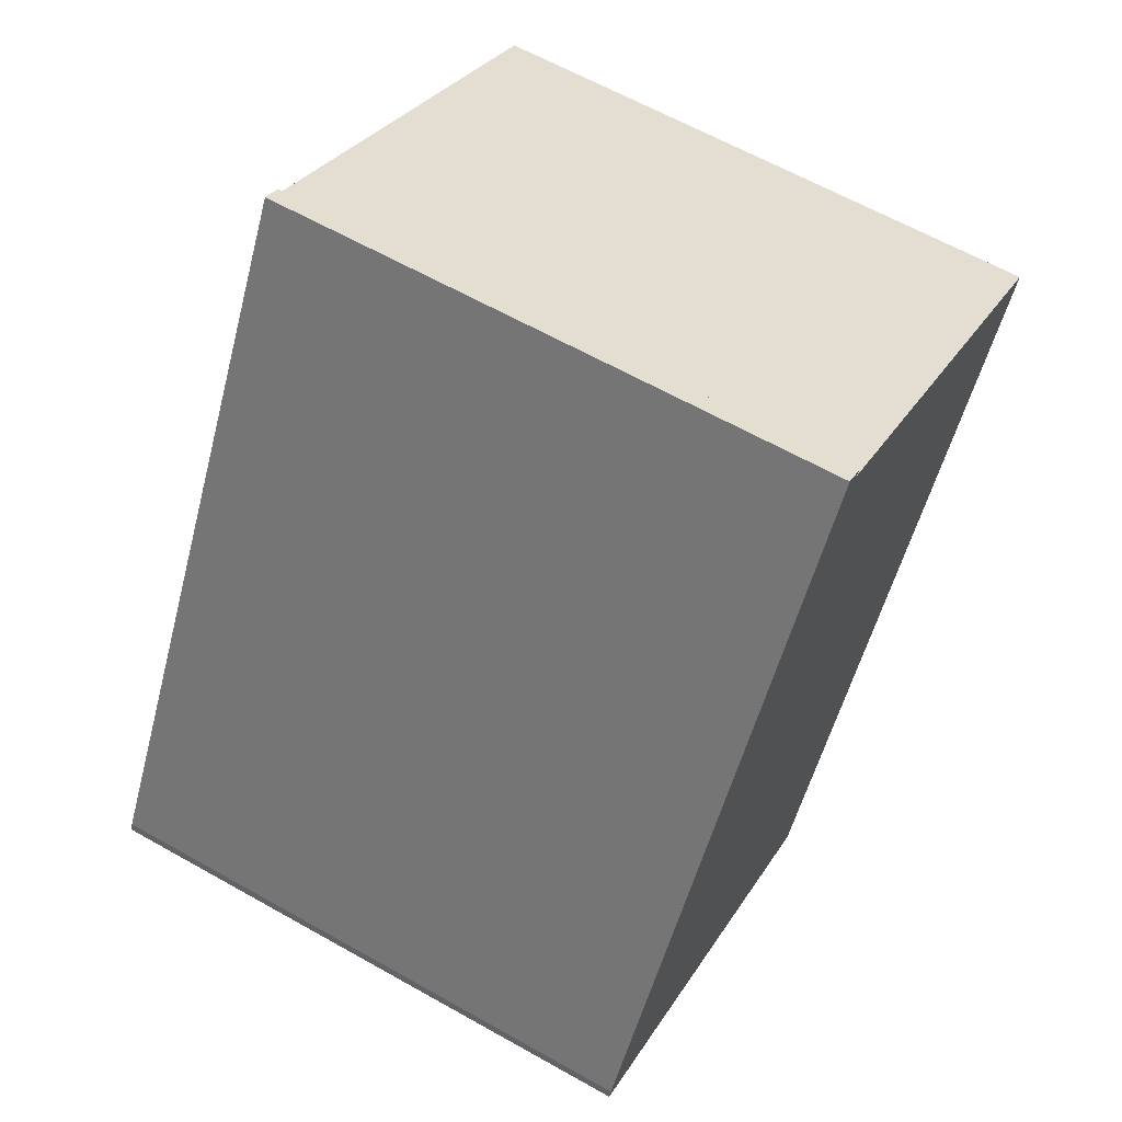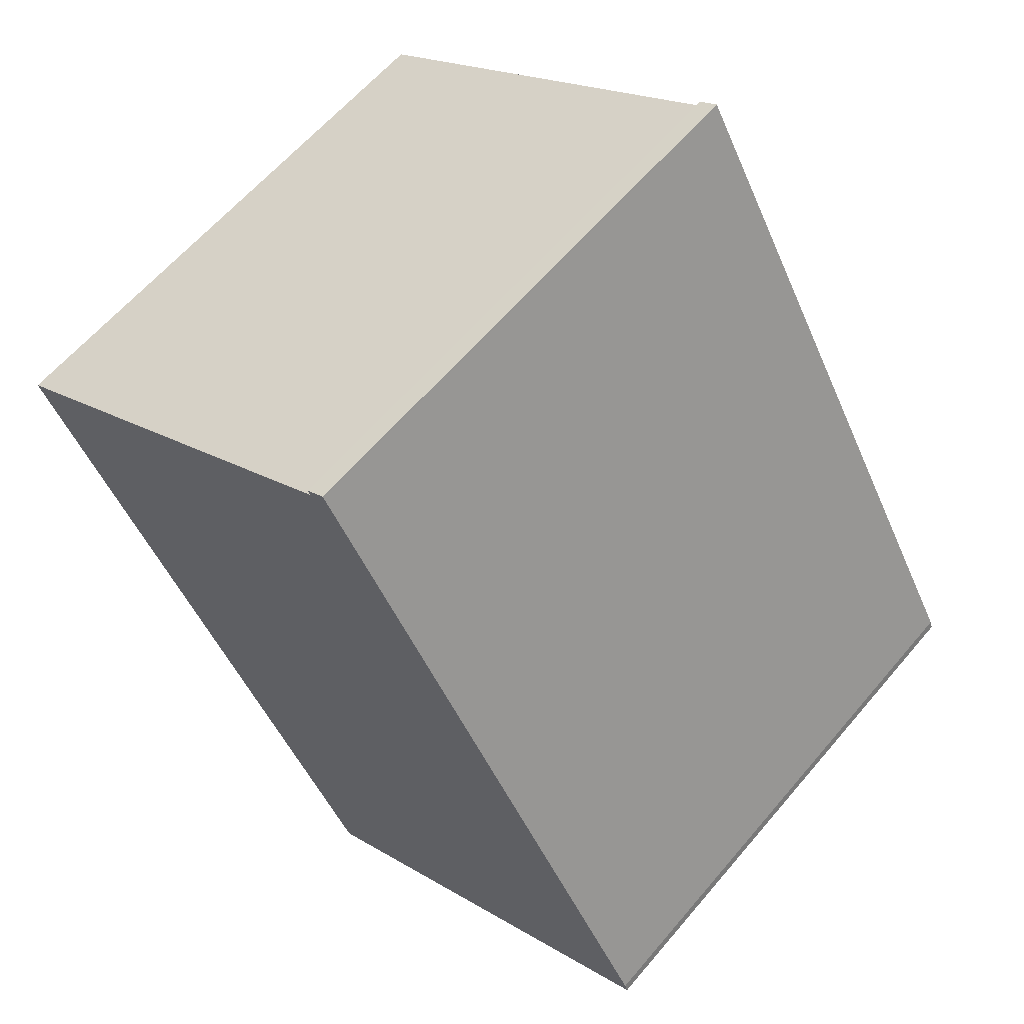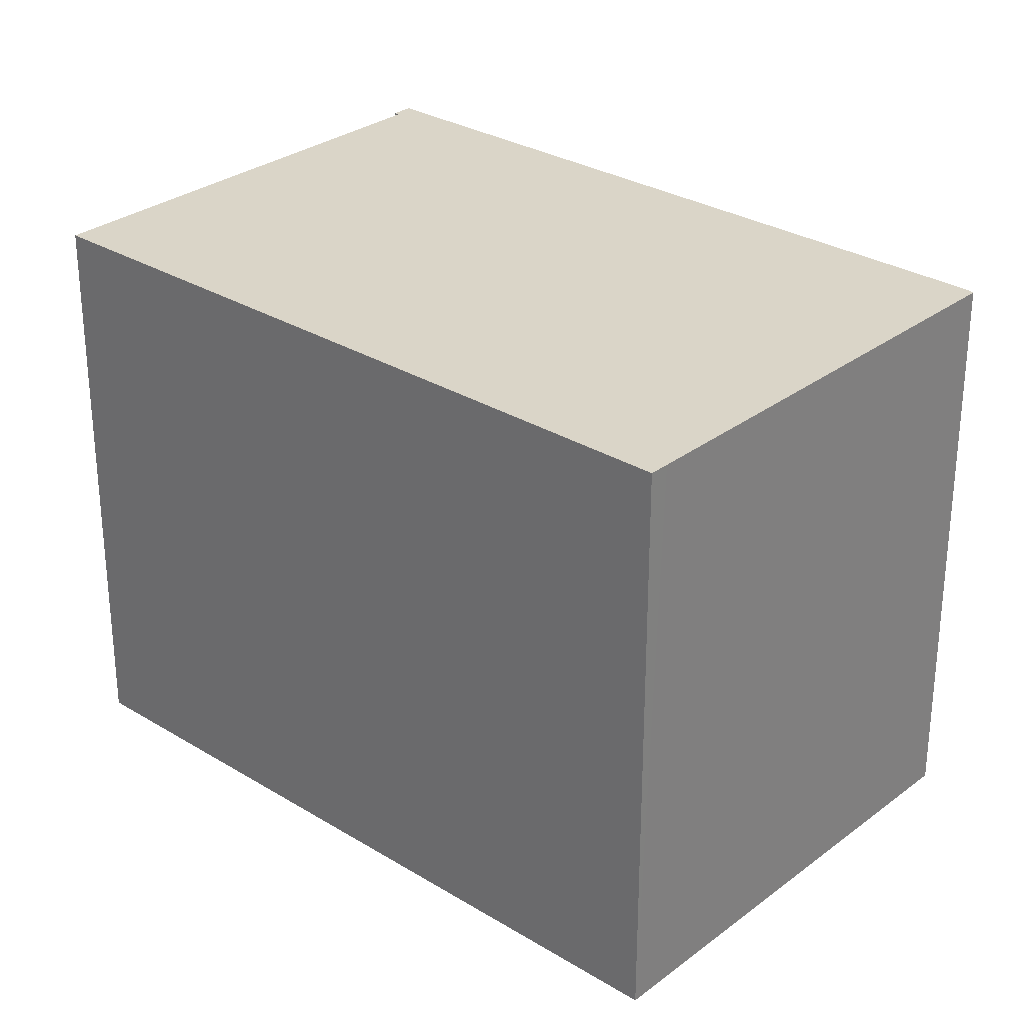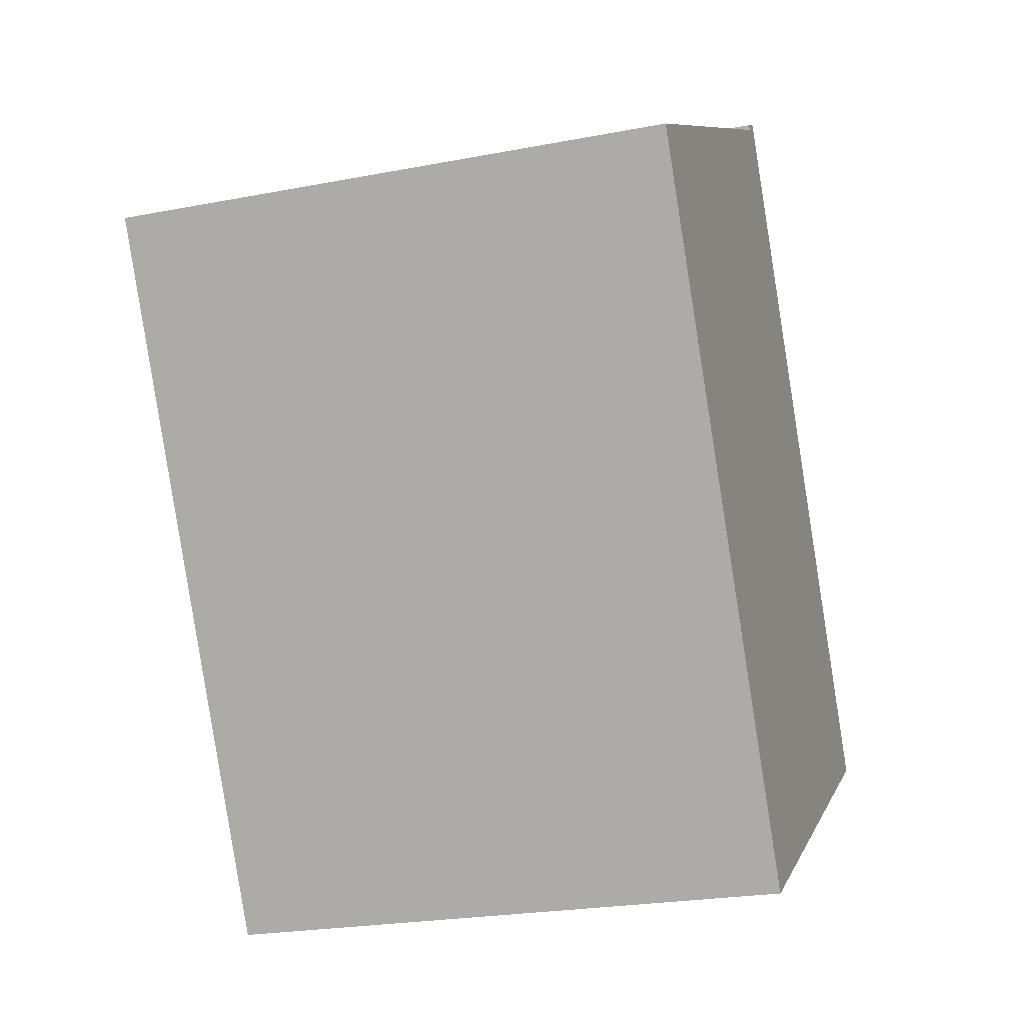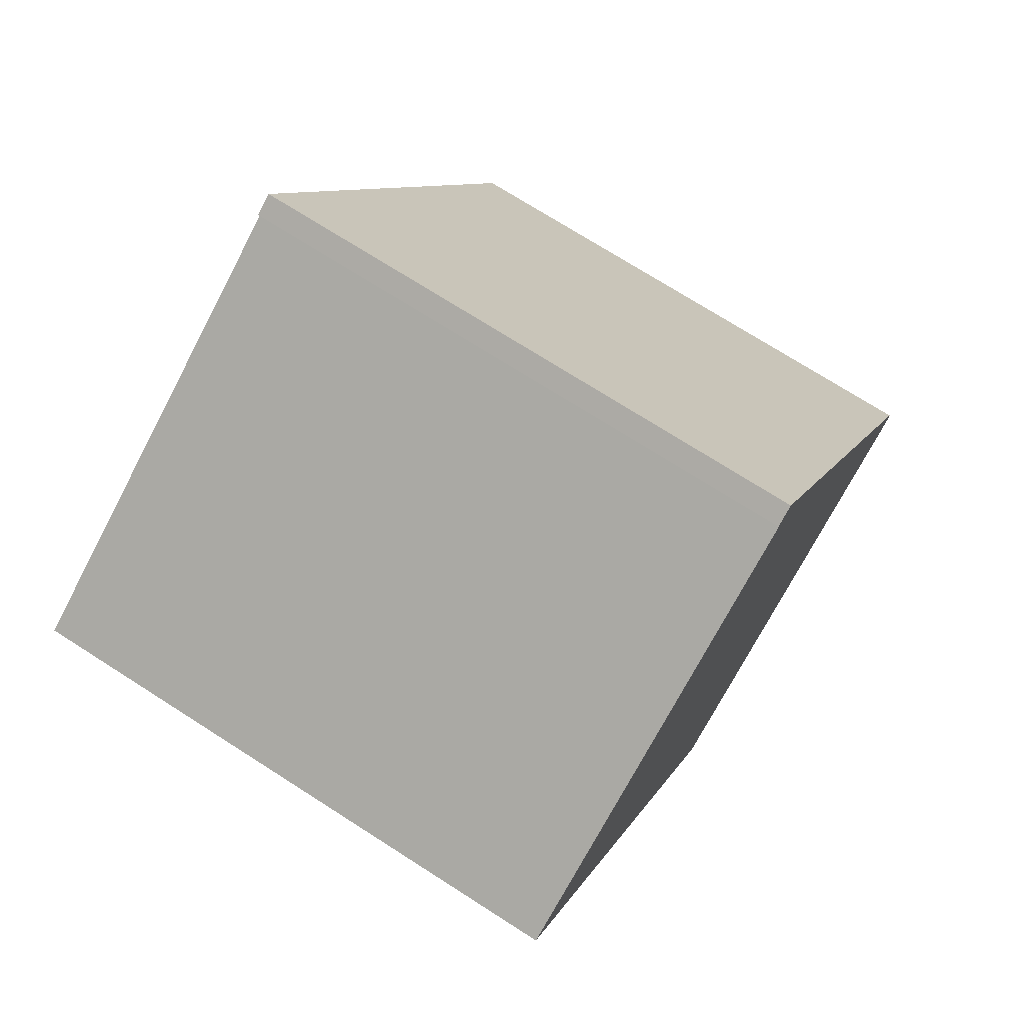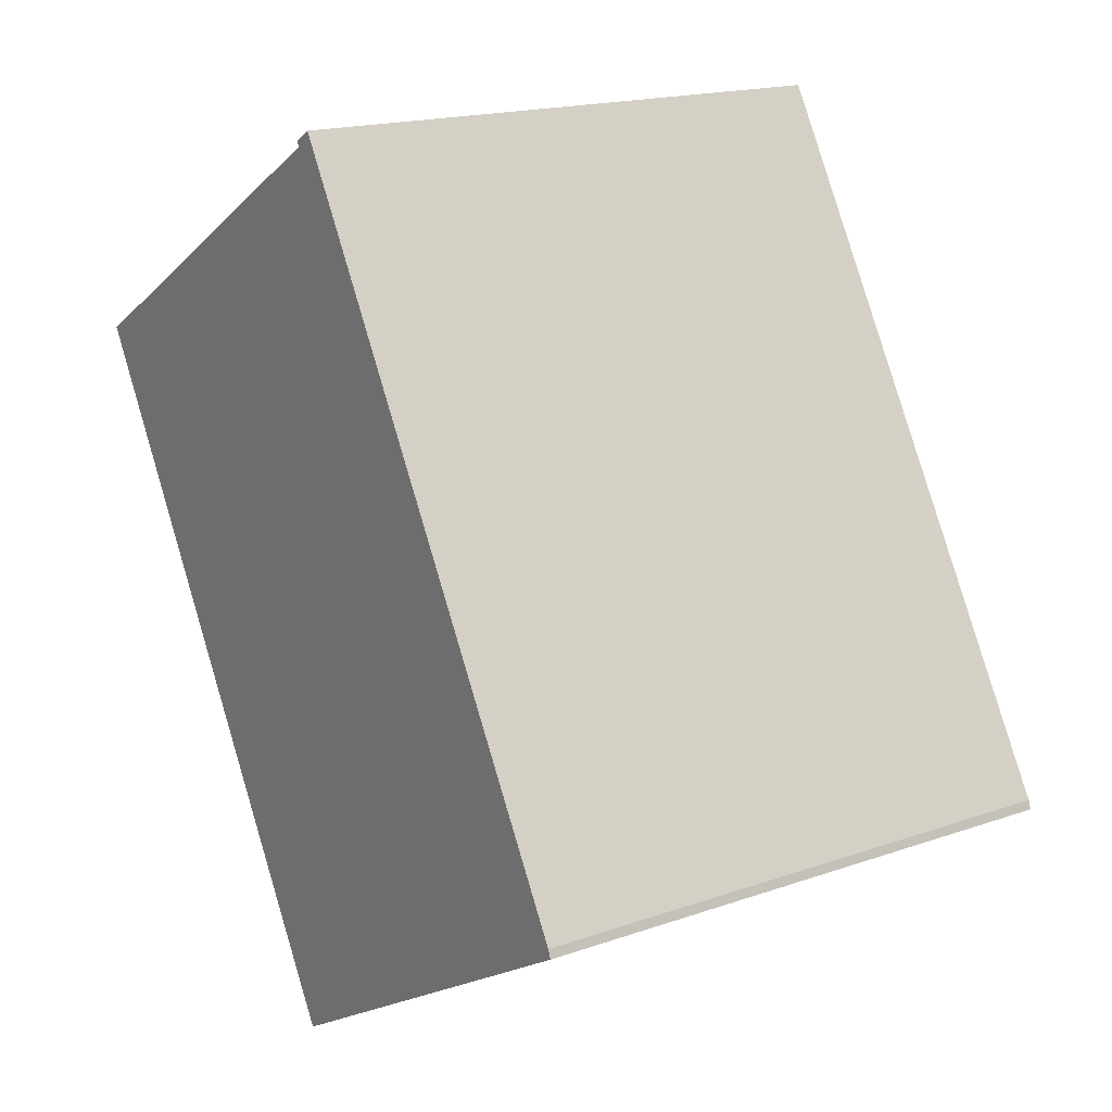
<metadata>
{"format":"obj","ext":"obj","renderer":"f3d","projection":"perspective","resolution":1024,"background":"white","views":[{"elev":63.0,"azim":-60.3,"up":"+Z"},{"elev":61.6,"azim":-139.9,"up":"+Z"},{"elev":29.3,"azim":162.3,"up":"+Y"},{"elev":-23.4,"azim":108.0,"up":"+Z"},{"elev":72.7,"azim":122.6,"up":"+Z"},{"elev":17.6,"azim":-124.7,"up":"+Z"}]}
</metadata>
<code>
v  10.11 13.54 -5.939
v  9.477 13.54 15.34
v  19.14 13.54 9.633
v  9.078 13.54 15.73
v  9.06 13.54 15.7
v  0.072 13.54 0.207
v  9.69 13.54 -5.698
v  0 13.54 8.288e-16
v  9.521 13.54 15.42
v  9.54 13.54 15.46
v  10.11 3.637e-16 -5.939
v  0 0 0
v  9.69 3.489e-16 -5.698
v  0.072 -1.268e-17 0.207
v  9.06 -9.61e-16 15.7
v  9.078 -9.63e-16 15.73
v  9.54 -9.466e-16 15.46
v  9.477 -9.394e-16 15.34
v  19.14 -5.899e-16 9.633
v  9.521 -9.444e-16 15.42
g defaultobject
f 1 2 3
f 2 1 4
f 4 1 5
f 5 1 6
f 6 1 7
f 6 7 8
f 9 4 10
f 4 9 2
f 11 7 1
f 7 11 8
f 8 11 12
f 12 11 13
f 12 6 8
f 6 12 14
f 14 5 6
f 5 14 15
f 5 15 4
f 4 15 16
f 16 10 4
f 10 16 17
f 18 3 2
f 3 18 19
f 17 9 10
f 9 17 2
f 2 17 18
f 18 17 20
f 19 1 3
f 1 19 11
f 15 17 16
f 17 15 14
f 17 14 20
f 20 14 18
f 18 14 19
f 19 14 11
f 11 14 12
f 11 12 13

</code>
